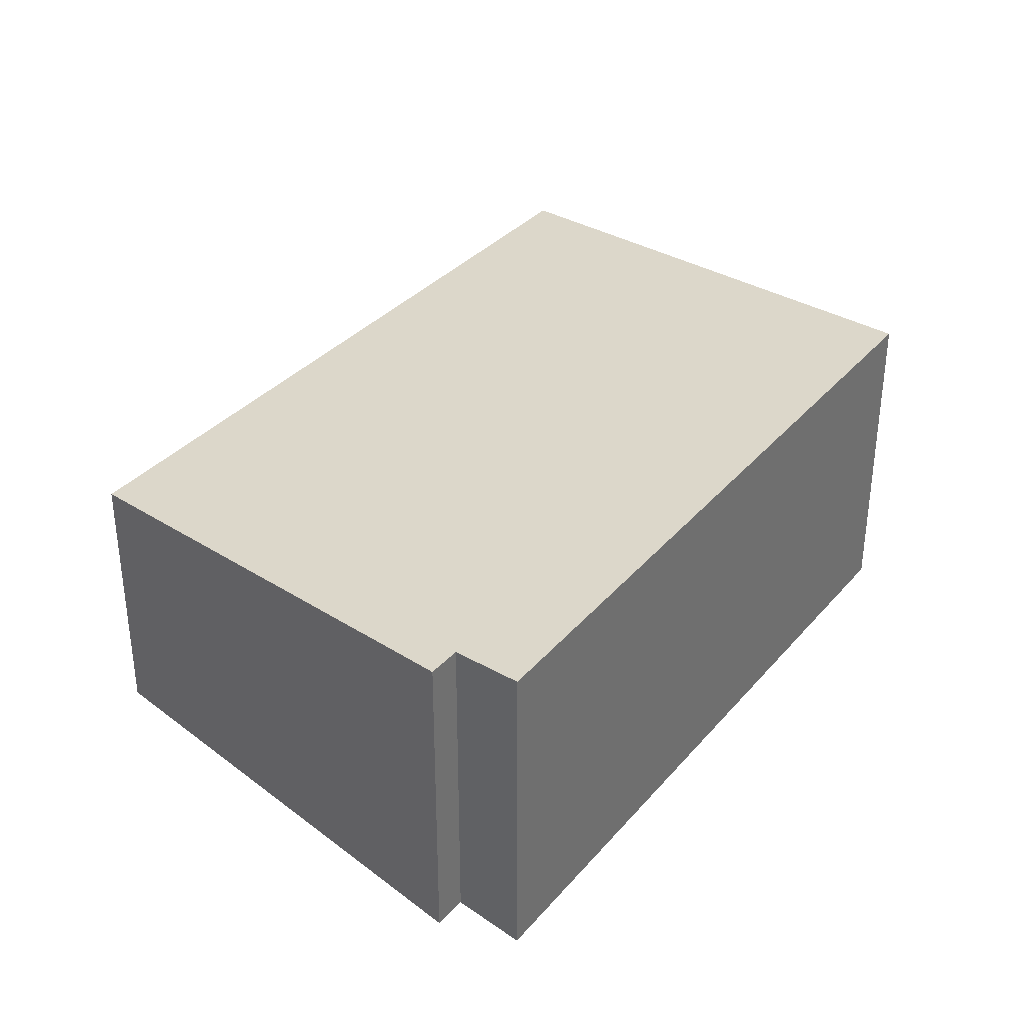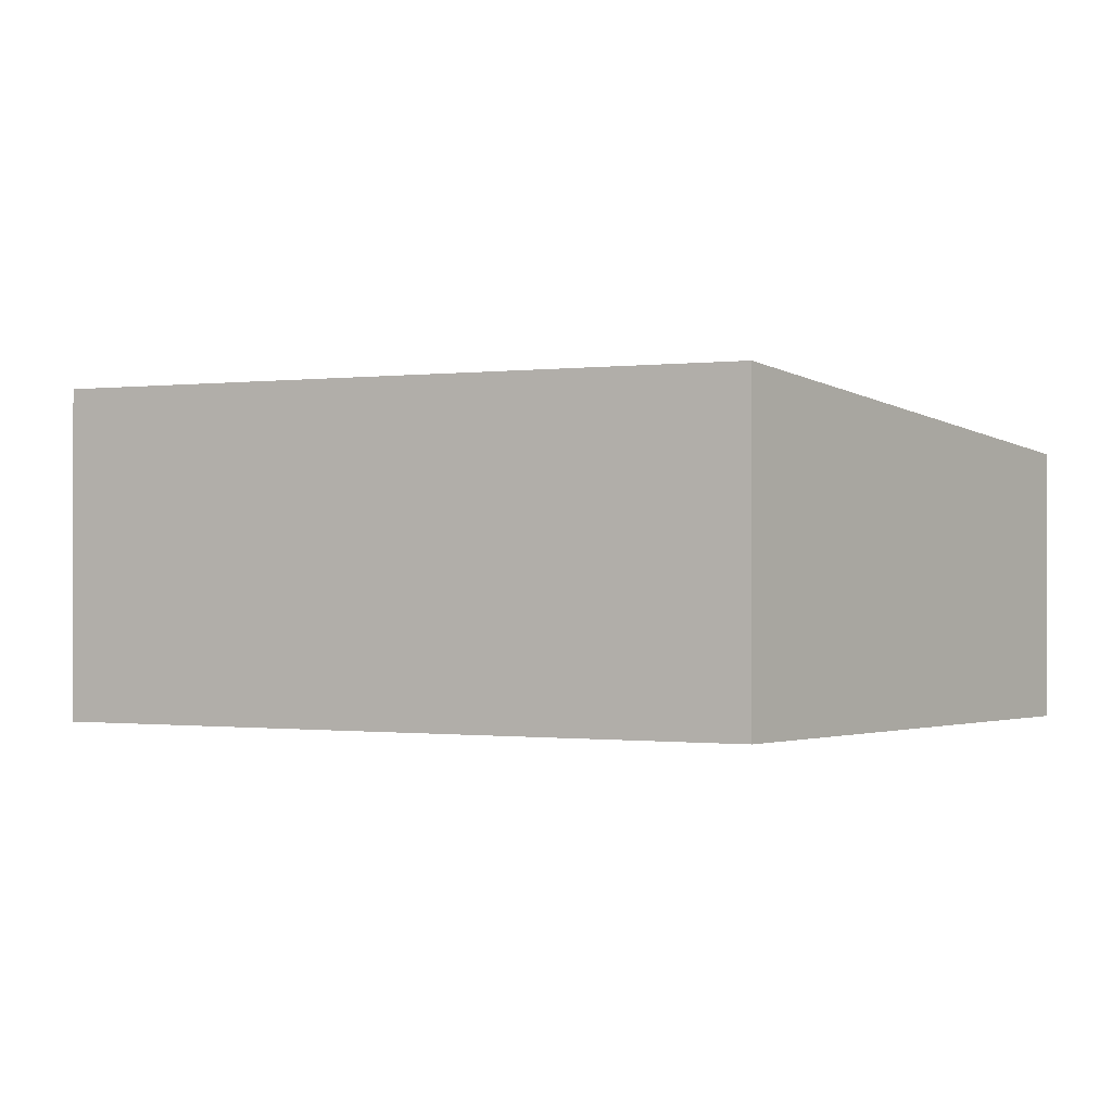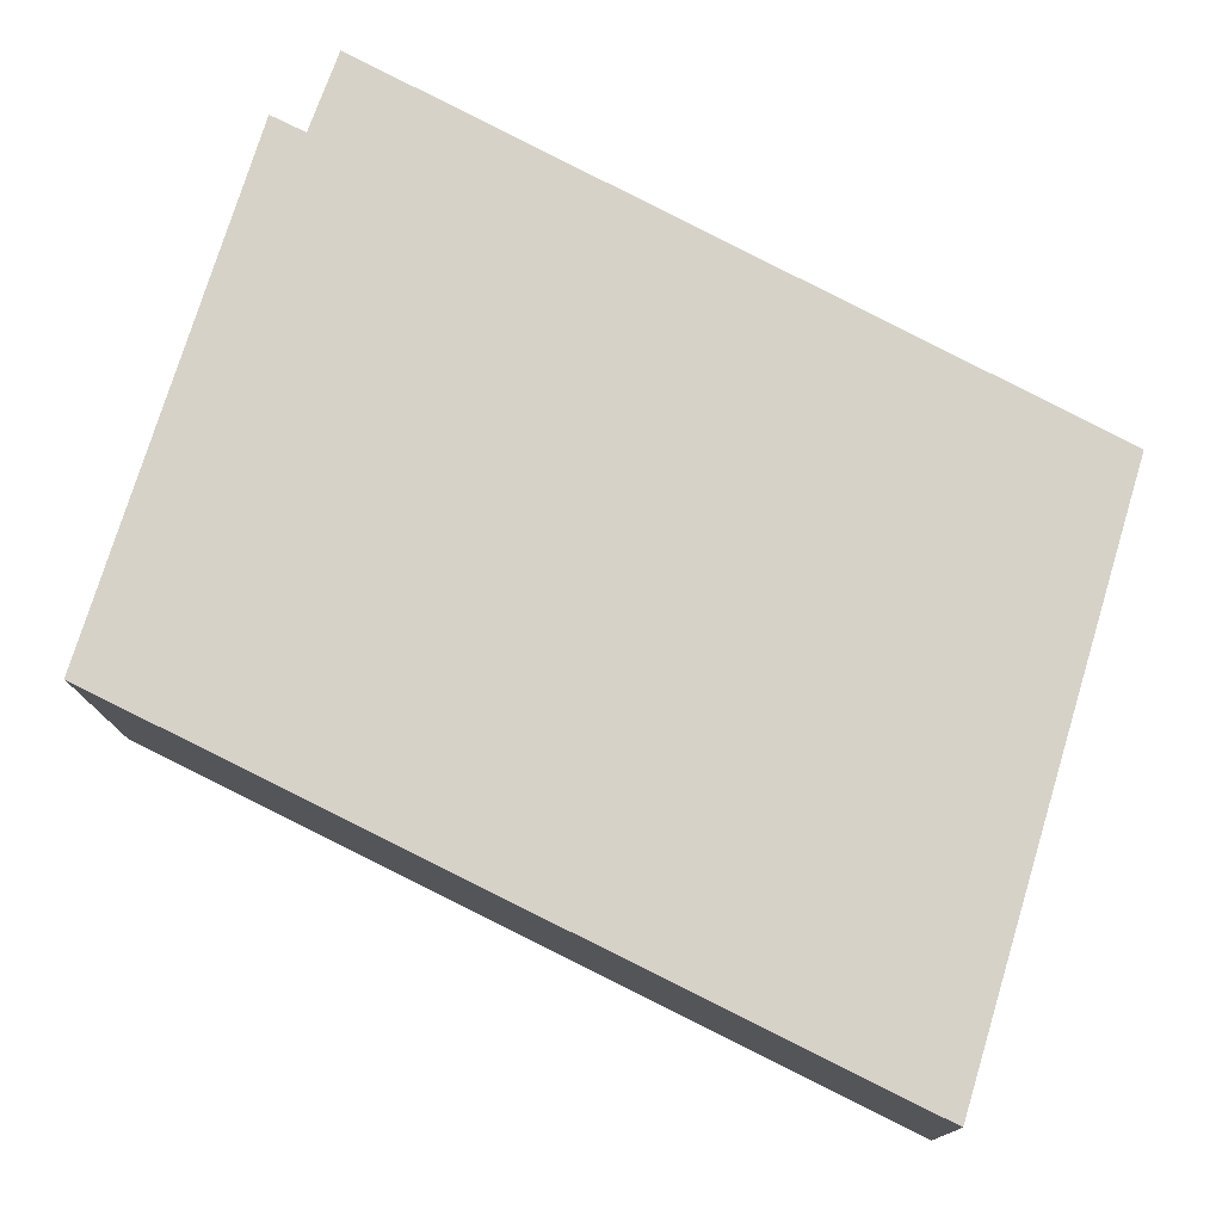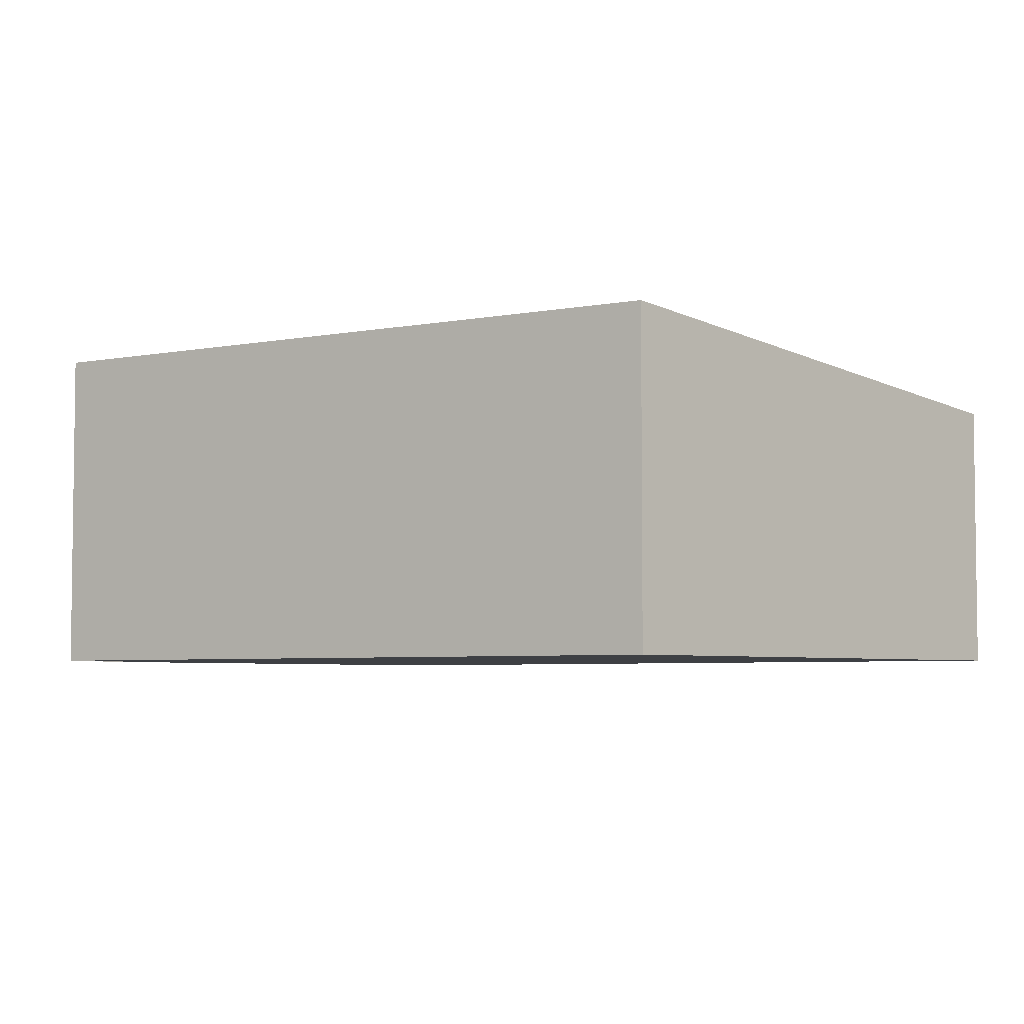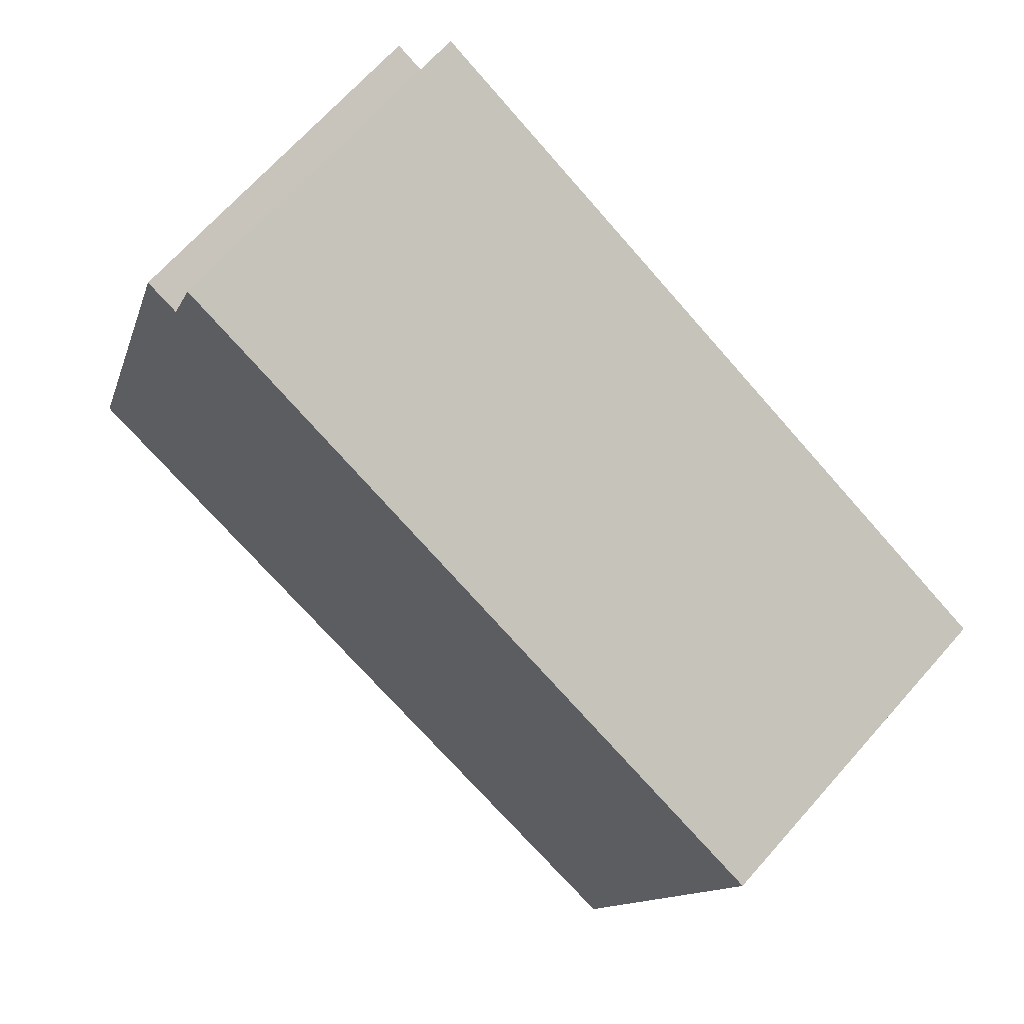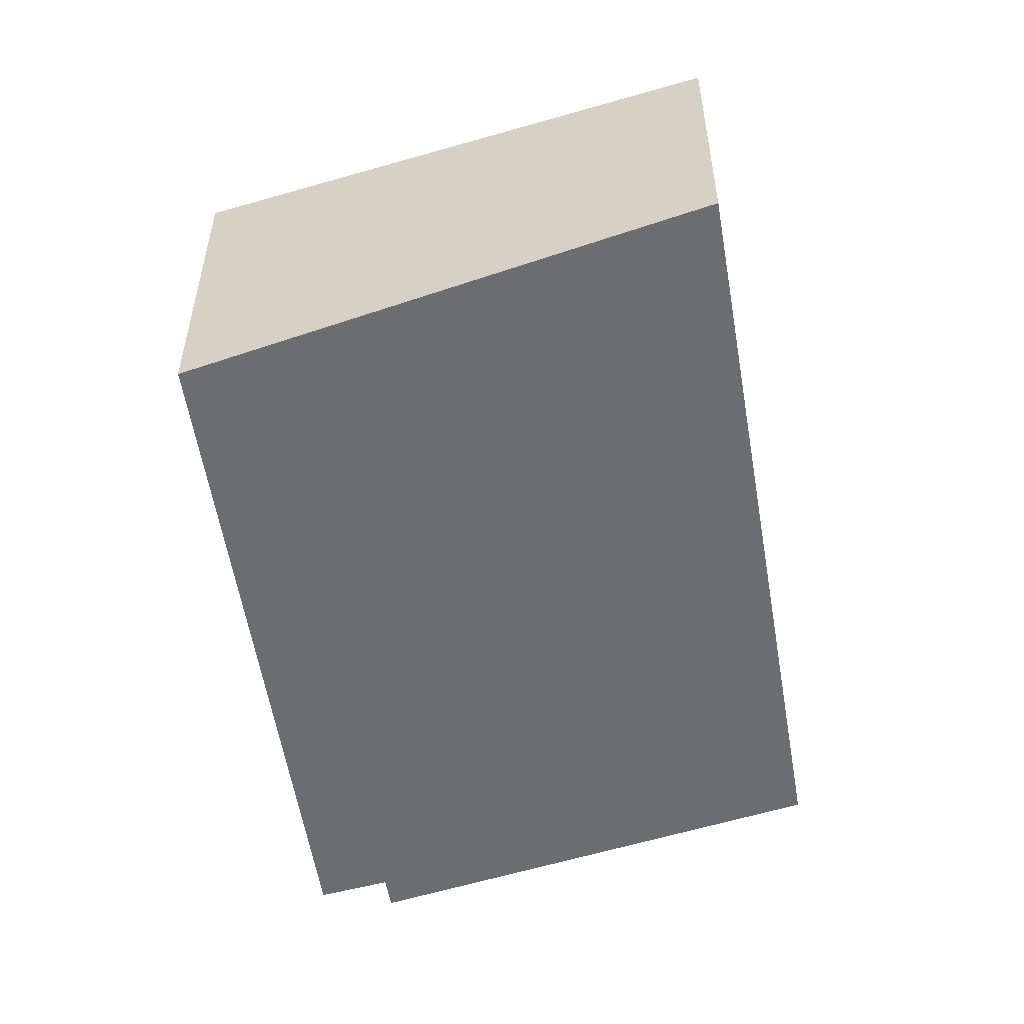
<metadata>
{"format":"obj","ext":"obj","renderer":"f3d","projection":"perspective","resolution":1024,"background":"white","views":[{"elev":35.9,"azim":-27.2,"up":"+Y"},{"elev":-0.6,"azim":55.0,"up":"+Y"},{"elev":-12.4,"azim":1.2,"up":"+Z"},{"elev":-4.7,"azim":61.7,"up":"+Y"},{"elev":67.4,"azim":41.4,"up":"+Z"},{"elev":-54.0,"azim":126.4,"up":"+Y"}]}
</metadata>
<code>
v  1.218 2.648 3.838
v  1.473 2.648 3.709
v  0 2.226 1.363e-16
v  4.26 2.226 -2.128
v  6.951 2.697 1.485
v  5.672 2.226 -2.833
v  1.689 2.714 4.293
v  1.689 -2.629e-16 4.293
v  6.951 -9.093e-17 1.485
v  1.218 -2.35e-16 3.838
v  1.473 -2.271e-16 3.709
v  5.672 1.735e-16 -2.833
v  4.26 1.303e-16 -2.128
v  0 0 0
g defaultobject
f 1 2 3
f 4 5 6
f 5 4 7
f 7 4 2
f 2 4 3
f 8 5 7
f 5 8 9
f 10 2 1
f 2 10 11
f 9 6 5
f 6 9 12
f 12 4 6
f 4 12 3
f 3 12 13
f 3 13 14
f 3 10 1
f 10 3 14
f 2 8 7
f 8 2 11
f 9 13 12
f 13 9 8
f 13 8 11
f 13 11 14
f 10 14 11

</code>
